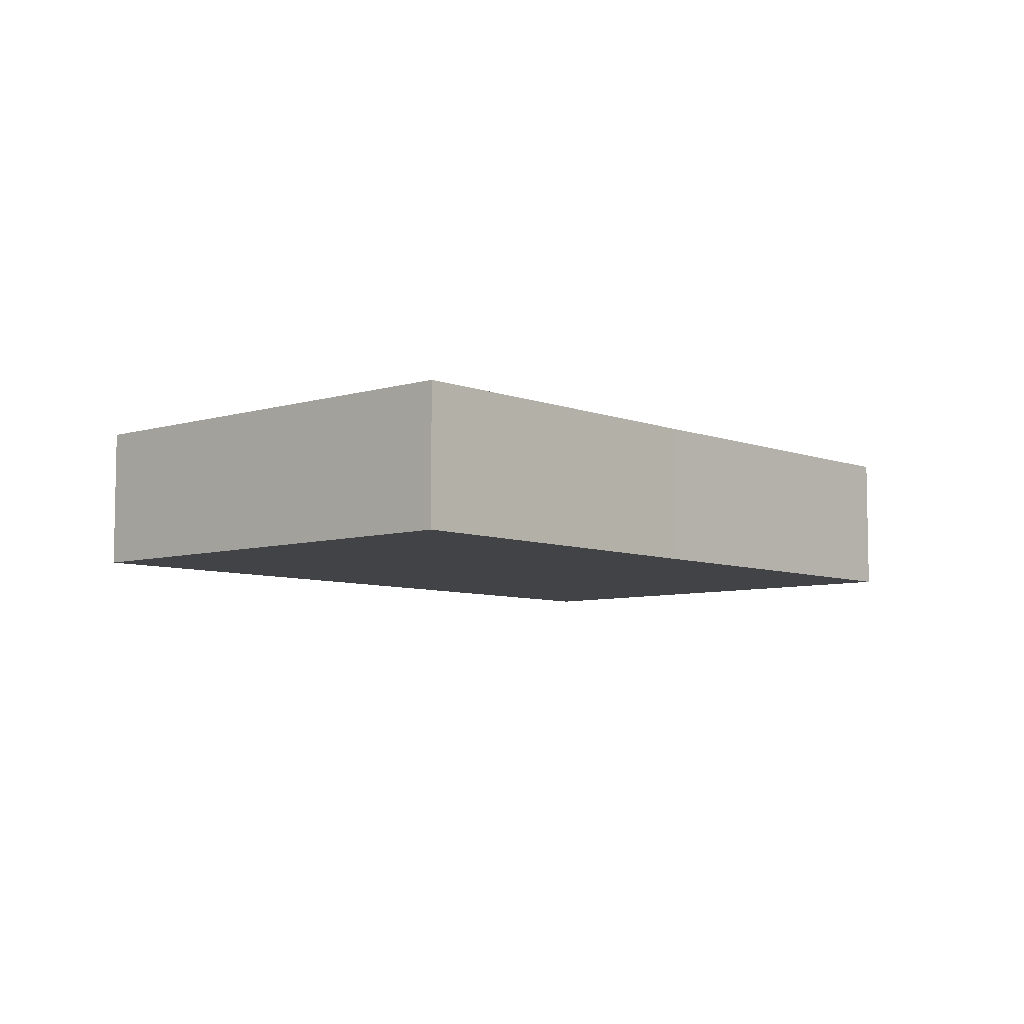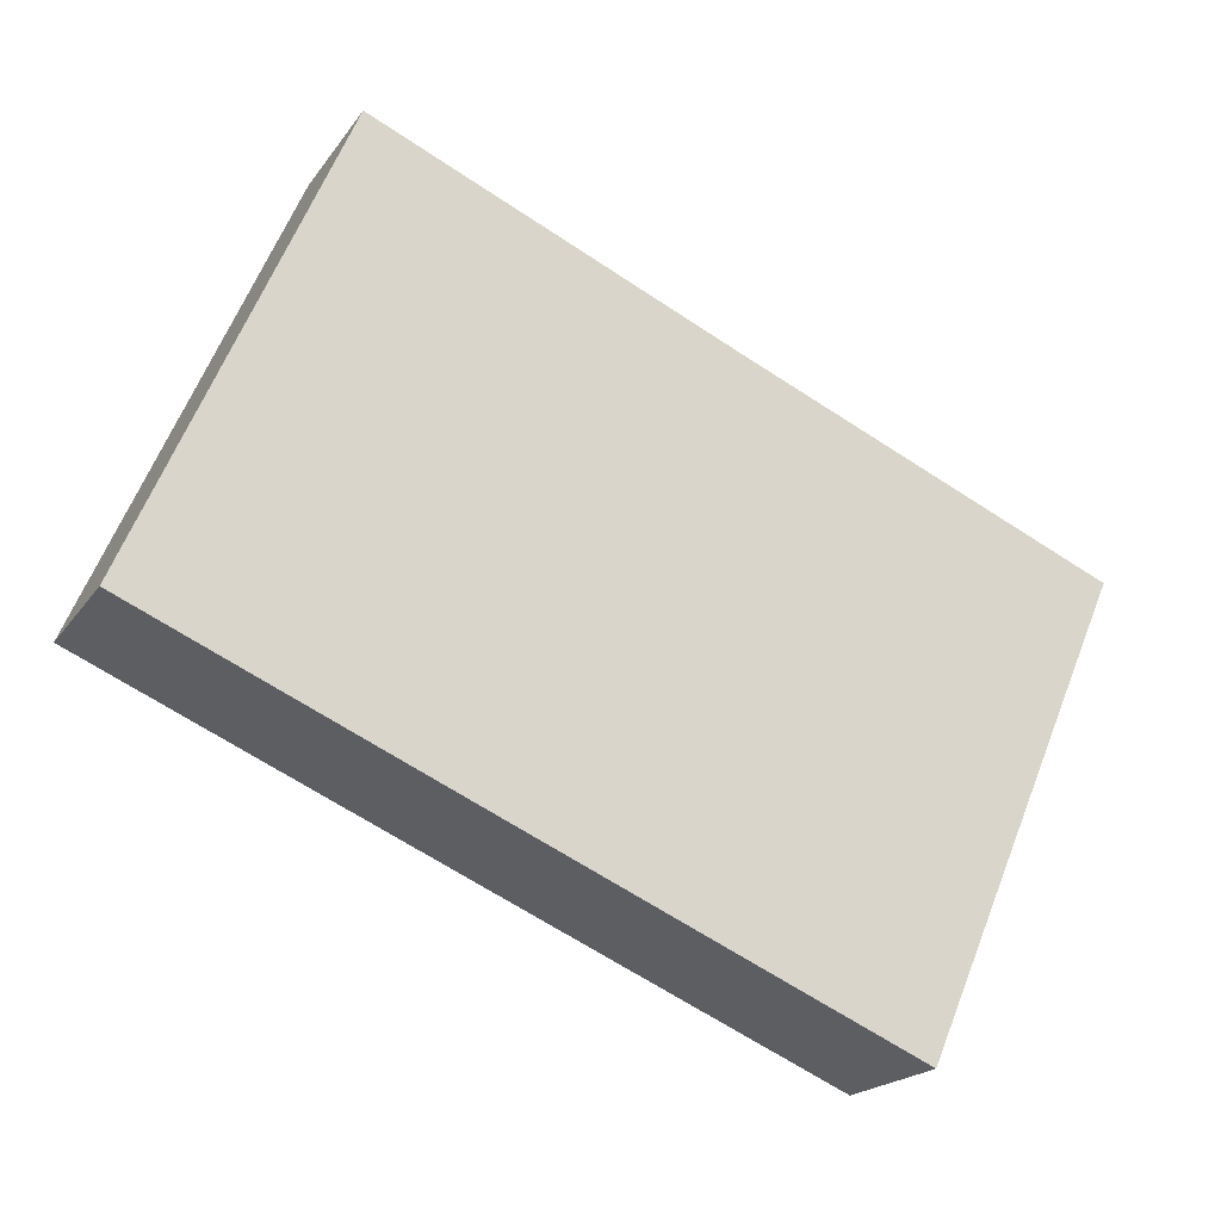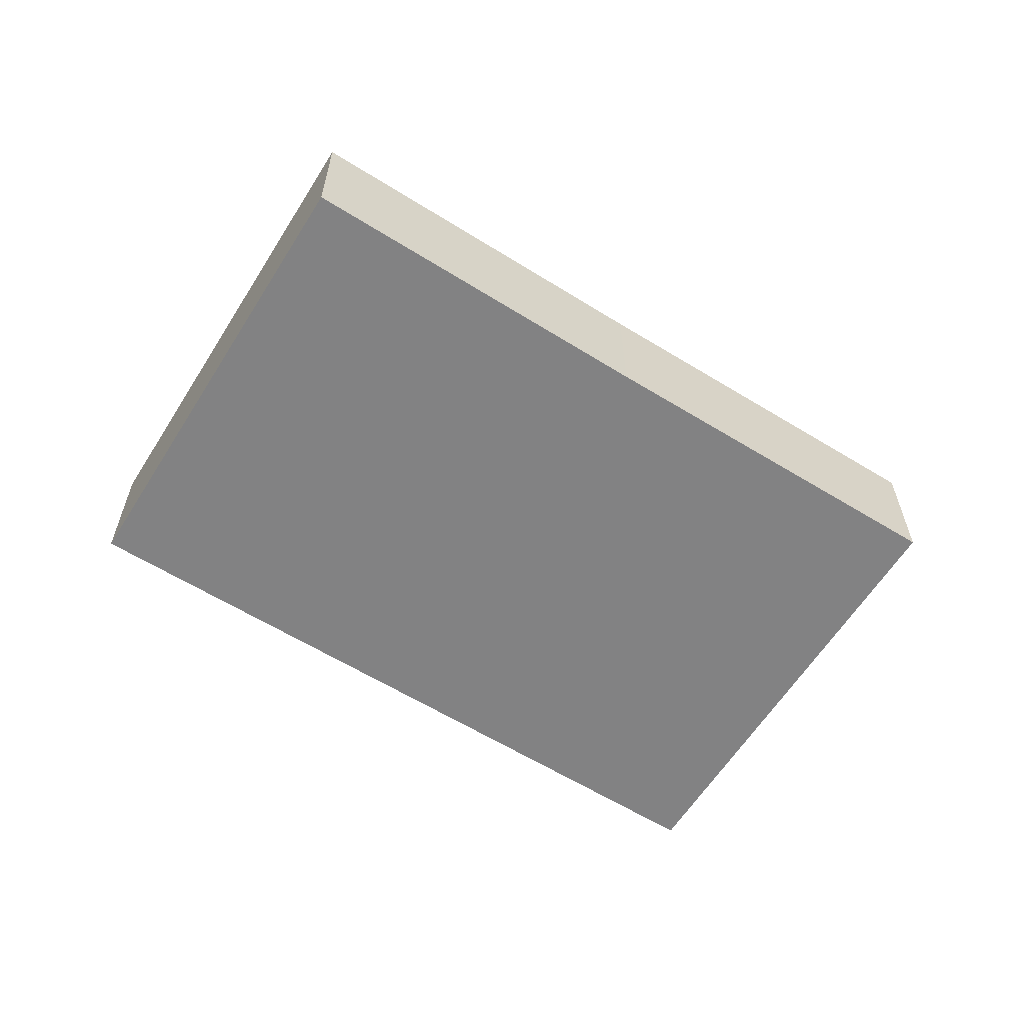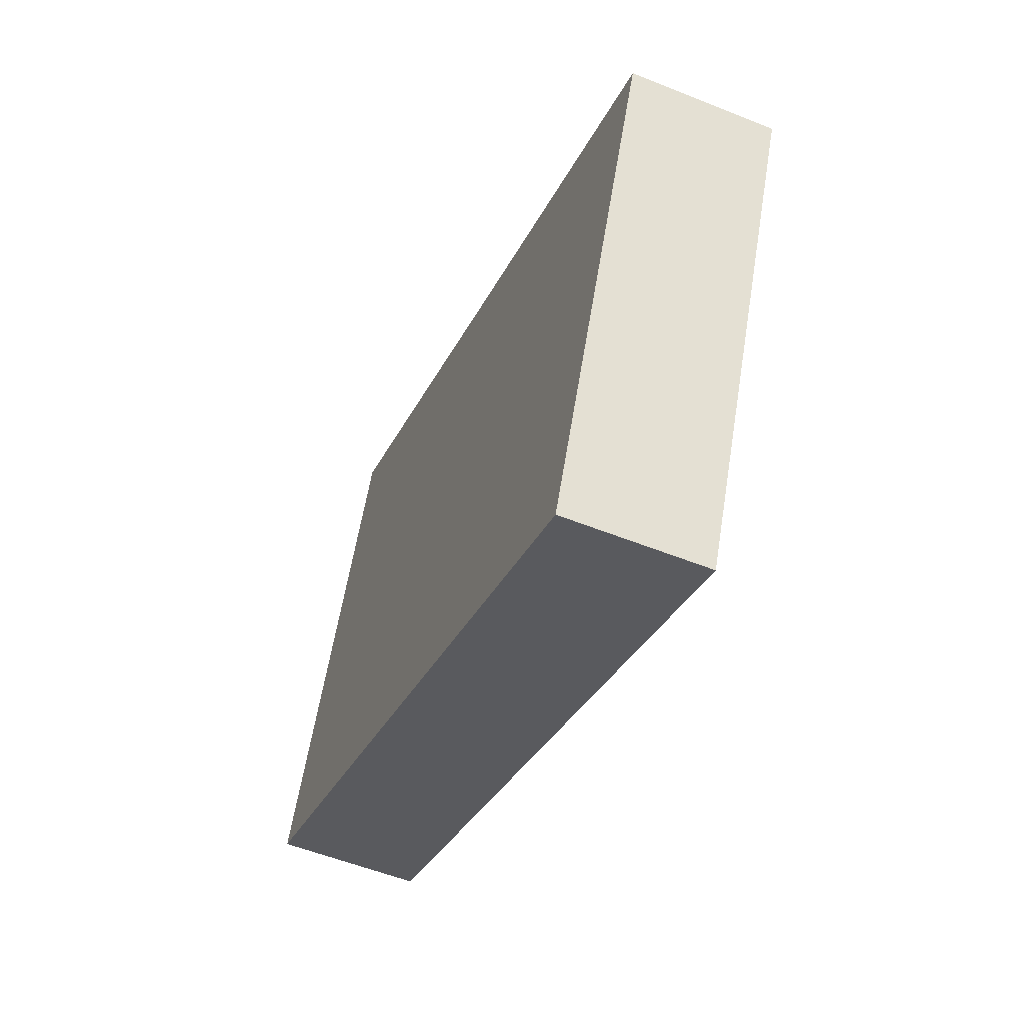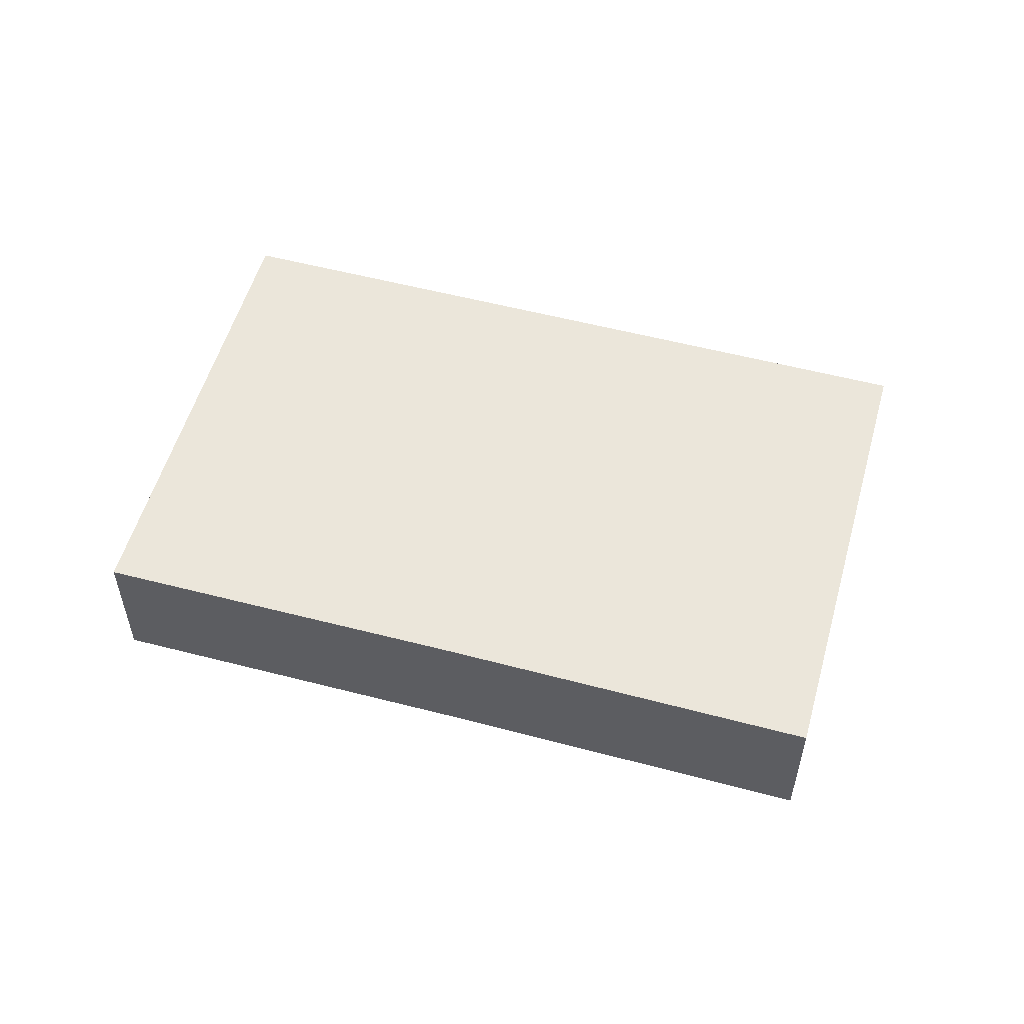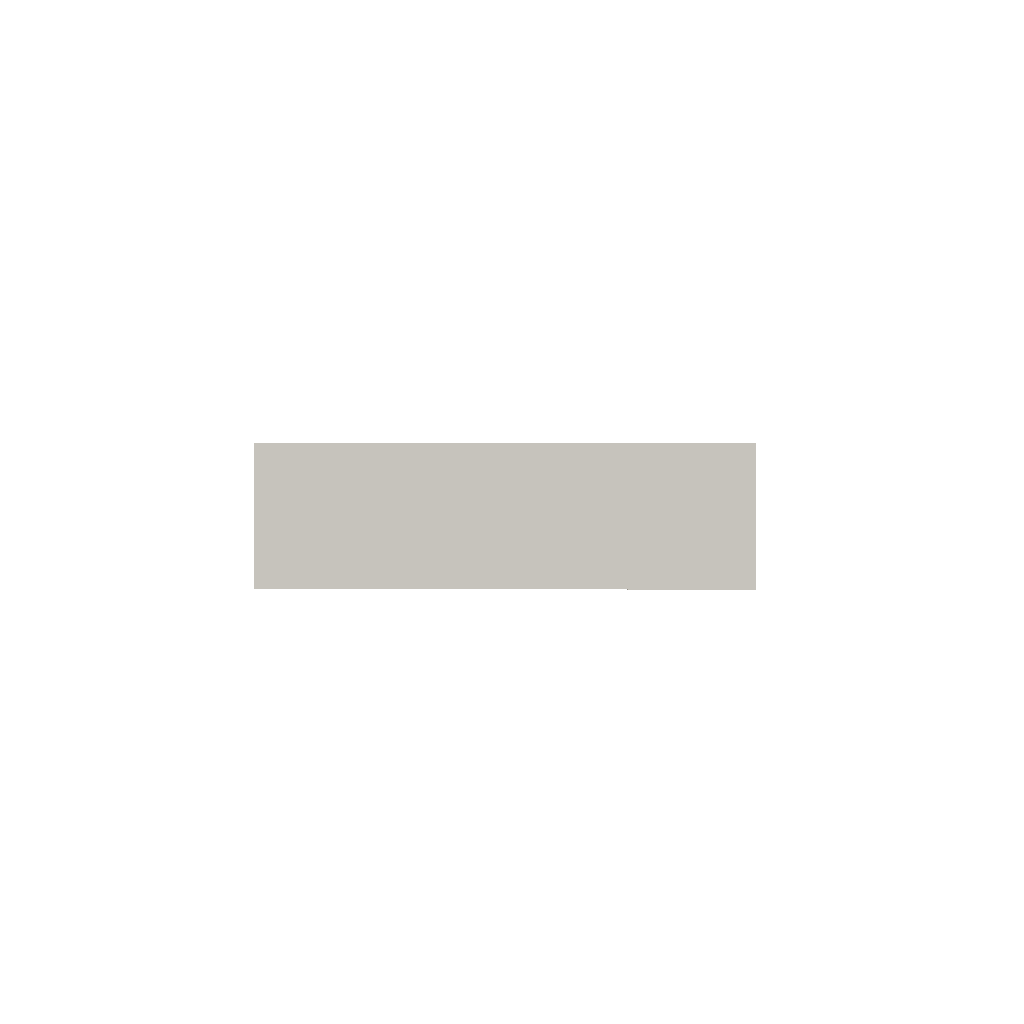
<metadata>
{"format":"obj","ext":"obj","renderer":"f3d","projection":"perspective","resolution":1024,"background":"white","views":[{"elev":-6.9,"azim":-24.7,"up":"+Y"},{"elev":-19.6,"azim":-24.5,"up":"+Z"},{"elev":-60.8,"azim":-8.7,"up":"+Y"},{"elev":-54.8,"azim":67.0,"up":"+Z"},{"elev":54.8,"azim":39.1,"up":"+Y"},{"elev":0.6,"azim":114.7,"up":"+Y"}]}
</metadata>
<code>
v  25.52 4.074 3.357
v  15.51 4.074 8.43
v  25.79 4.074 3.994
v  1.446 4.074 3.357
v  5.528 4.074 12.84
v  24.13 4.074 0.152
v  21.63 4.074 -5.623
v  0 4.074 2.495e-16
v  20.25 4.074 -8.812
v  25.79 -2.446e-16 3.994
v  25.52 -2.056e-16 3.357
v  24.13 -9.307e-18 0.152
v  21.63 3.443e-16 -5.623
v  20.25 5.396e-16 -8.812
v  0 0 0
v  1.446 -2.056e-16 3.357
v  5.528 -7.861e-16 12.84
v  15.51 -5.162e-16 8.43
g defaultobject
f 1 2 3
f 2 4 5
f 4 2 1
f 4 1 6
f 4 6 7
f 4 7 8
f 8 7 9
f 10 1 3
f 1 10 6
f 6 10 11
f 6 11 7
f 7 11 12
f 7 12 13
f 7 13 9
f 9 13 14
f 14 8 9
f 8 14 15
f 15 4 8
f 4 15 5
f 5 15 16
f 5 16 17
f 2 10 3
f 10 2 18
f 18 2 5
f 18 5 17
f 18 11 10
f 11 18 12
f 12 18 13
f 13 18 14
f 14 18 15
f 15 18 16
f 16 18 17

</code>
